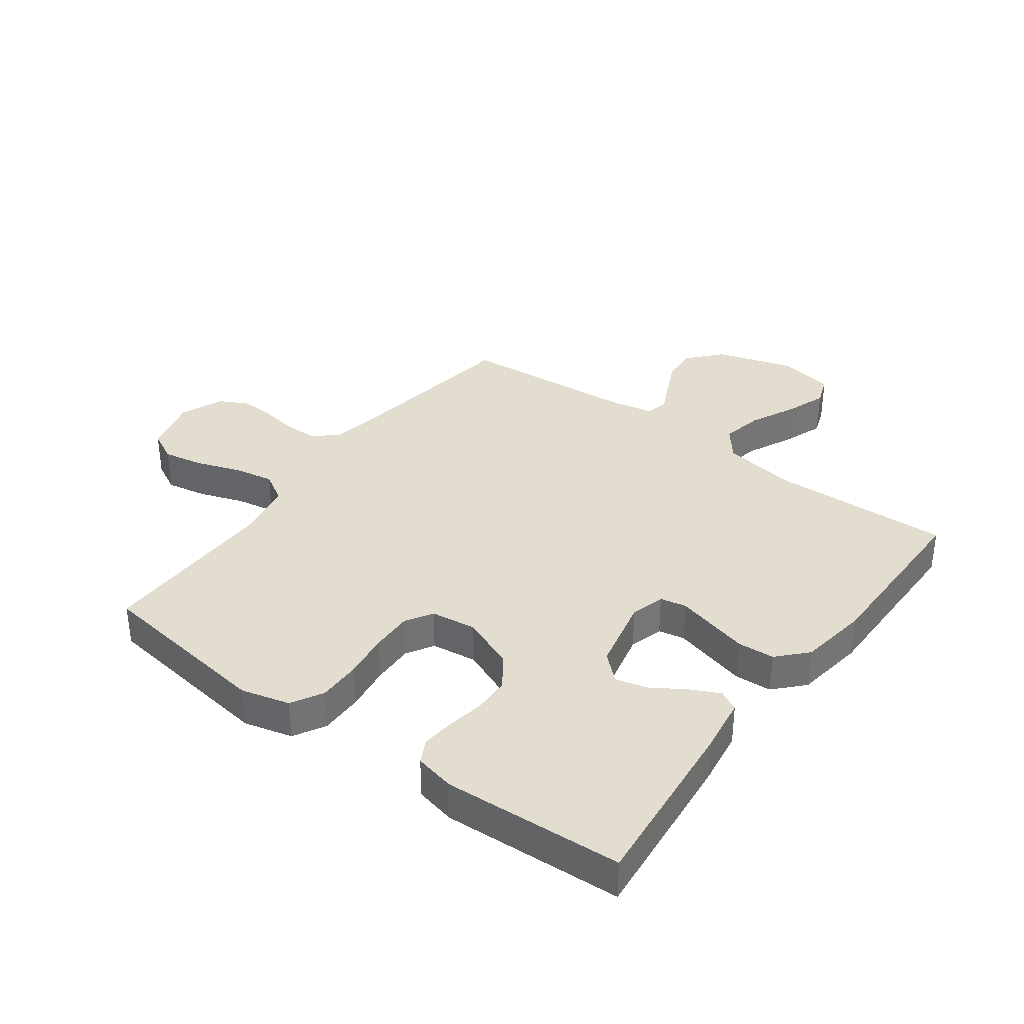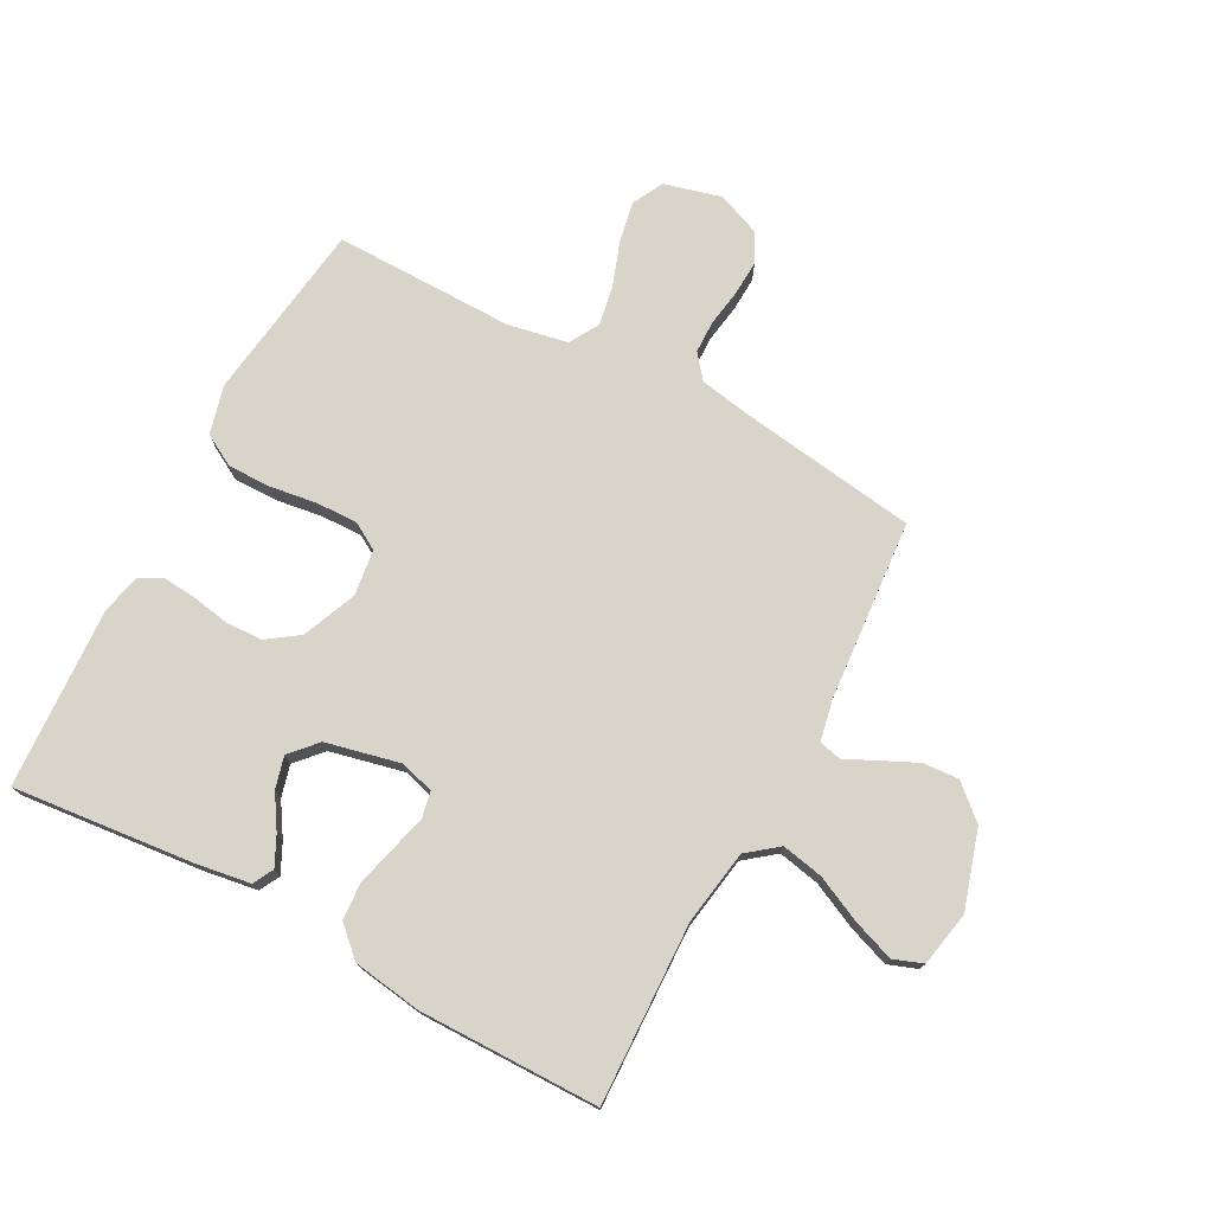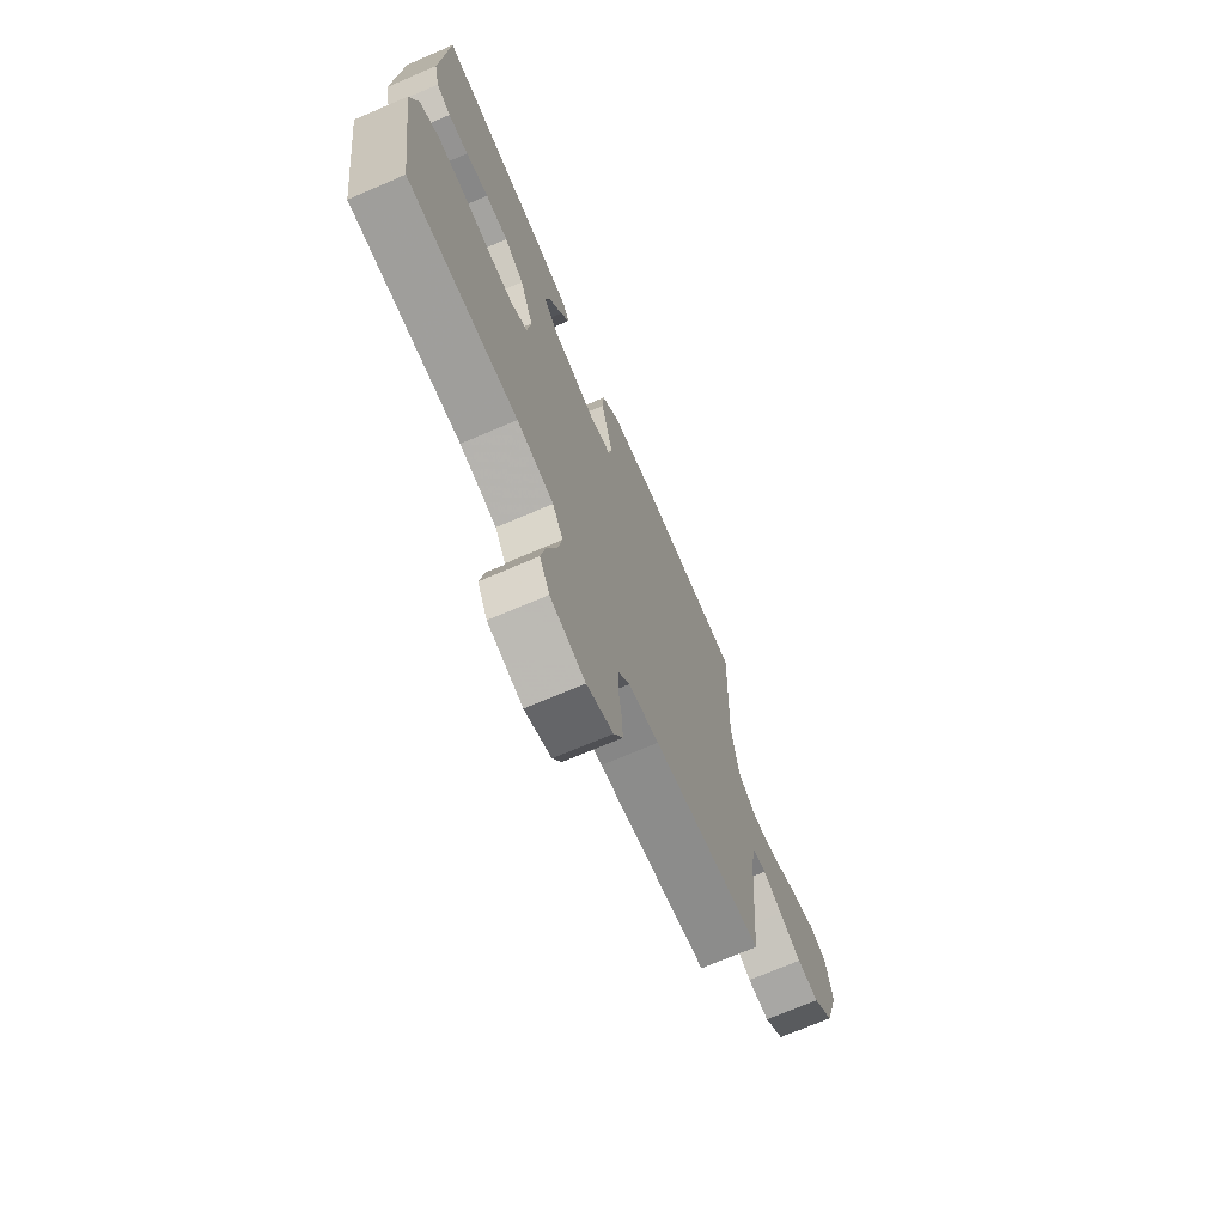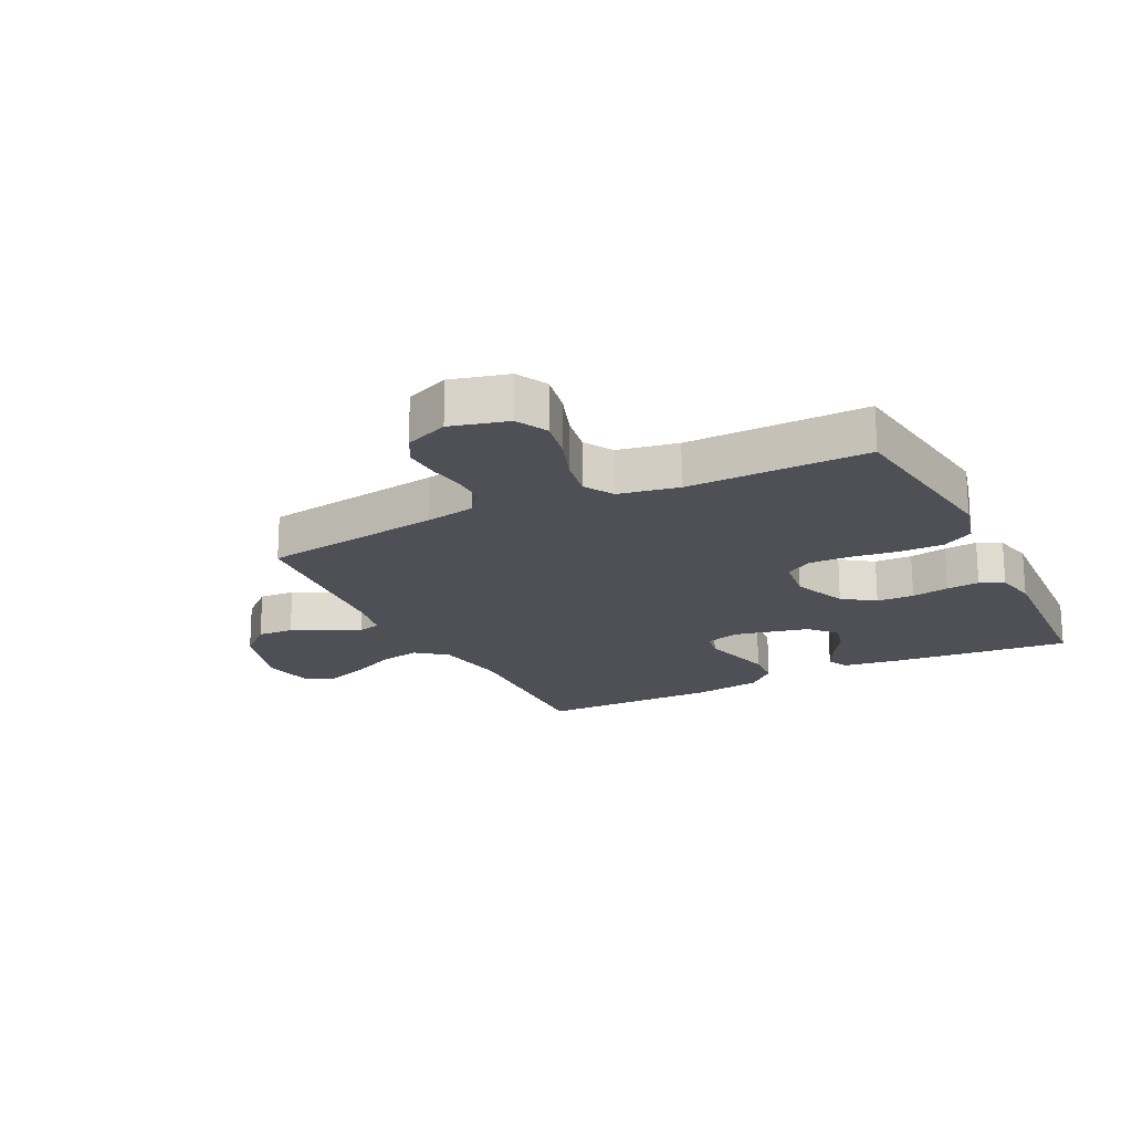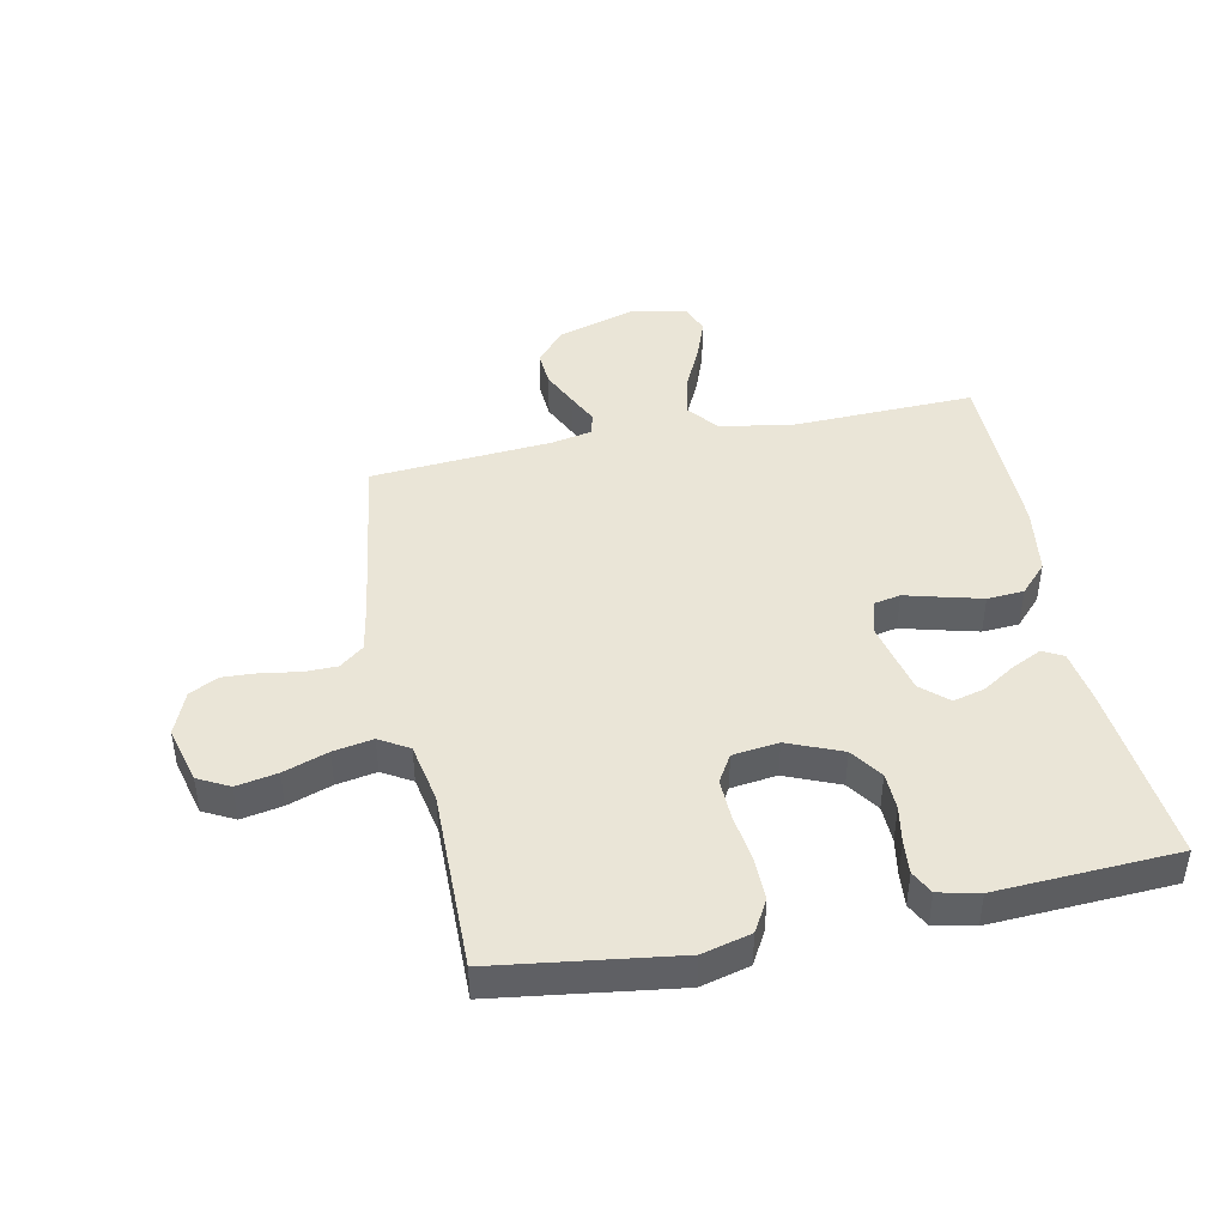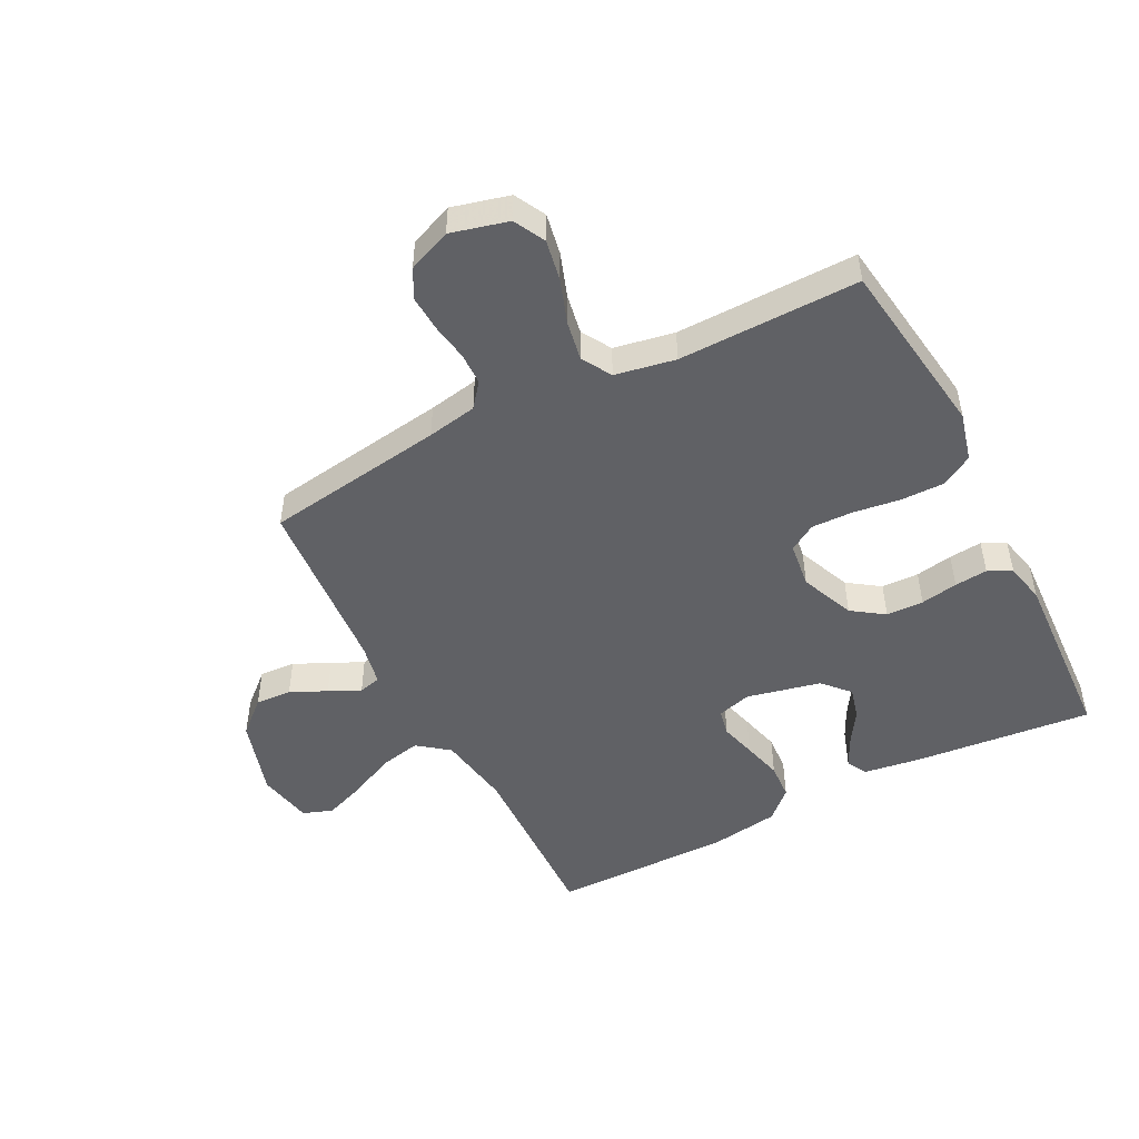
<metadata>
{"format":"obj","ext":"obj","renderer":"f3d","projection":"perspective","resolution":1024,"background":"white","views":[{"elev":35.5,"azim":-53.5,"up":"+Y"},{"elev":75.2,"azim":28.1,"up":"+Y"},{"elev":-71.3,"azim":-66.8,"up":"+Z"},{"elev":-19.4,"azim":-153.5,"up":"+Y"},{"elev":44.0,"azim":-101.5,"up":"+Y"},{"elev":-49.0,"azim":-152.6,"up":"+Y"}]}
</metadata>
<code>
v -0.5 0.07 -0.5
v -0.541 0.07 -0.2
v -0.52 0.07 -0.119
v -0.467 0.07 -0.089
v -0.394 0.07 -0.09
v -0.317 0.07 -0.101
v -0.248 0.07 -0.103
v -0.203 0.07 -0.076
v -0.193 0.07 0
v -0.23 0.07 0.09
v -0.283 0.07 0.127
v -0.345 0.07 0.129
v -0.407 0.07 0.118
v -0.462 0.07 0.113
v -0.501 0.07 0.133
v -0.516 0.07 0.2
v -0.5 0.07 0.5
v -0.2 0.07 0.47
v -0.108 0.07 0.456
v -0.09 0.07 0.422
v -0.114 0.07 0.373
v -0.149 0.07 0.318
v -0.163 0.07 0.265
v -0.123 0.07 0.221
v 0 0.07 0.193
v 0.057 0.07 0.209
v 0.066 0.07 0.253
v 0.05 0.07 0.313
v 0.033 0.07 0.379
v 0.037 0.07 0.44
v 0.085 0.07 0.485
v 0.2 0.07 0.502
v 0.5 0.07 0.5
v 0.49 0.07 0.2
v 0.51 0.07 0.075
v 0.561 0.07 0.035
v 0.63 0.07 0.049
v 0.706 0.07 0.085
v 0.775 0.07 0.11
v 0.824 0.07 0.092
v 0.842 0.07 0
v 0.802 0.07 -0.13
v 0.747 0.07 -0.179
v 0.687 0.07 -0.175
v 0.627 0.07 -0.147
v 0.575 0.07 -0.122
v 0.538 0.07 -0.131
v 0.524 0.07 -0.2
v 0.5 0.07 -0.5
v 0.2 0.07 -0.543
v 0.117 0.07 -0.558
v 0.085 0.07 -0.598
v 0.084 0.07 -0.652
v 0.094 0.07 -0.714
v 0.097 0.07 -0.773
v 0.072 0.07 -0.821
v 0 0.07 -0.85
v -0.095 0.07 -0.825
v -0.122 0.07 -0.773
v -0.109 0.07 -0.705
v -0.083 0.07 -0.631
v -0.071 0.07 -0.565
v -0.1 0.07 -0.516
v -0.2 0.07 -0.497
v -0.5 0 -0.5
v -0.541 0 -0.2
v -0.52 0 -0.119
v -0.467 0 -0.089
v -0.394 0 -0.09
v -0.317 0 -0.101
v -0.248 0 -0.103
v -0.203 0 -0.076
v -0.193 0 0
v -0.23 0 0.09
v -0.283 0 0.127
v -0.345 0 0.129
v -0.407 0 0.118
v -0.462 0 0.113
v -0.501 0 0.133
v -0.516 0 0.2
v -0.5 0 0.5
v -0.2 0 0.47
v -0.108 0 0.456
v -0.09 0 0.422
v -0.114 0 0.373
v -0.149 0 0.318
v -0.163 0 0.265
v -0.123 0 0.221
v 0 0 0.193
v 0.057 0 0.209
v 0.066 0 0.253
v 0.05 0 0.313
v 0.033 0 0.379
v 0.037 0 0.44
v 0.085 0 0.485
v 0.2 0 0.502
v 0.5 0 0.5
v 0.49 0 0.2
v 0.51 0 0.075
v 0.561 0 0.035
v 0.63 0 0.049
v 0.706 0 0.085
v 0.775 0 0.11
v 0.824 0 0.092
v 0.842 0 0
v 0.802 0 -0.13
v 0.747 0 -0.179
v 0.687 0 -0.175
v 0.627 0 -0.147
v 0.575 0 -0.122
v 0.538 0 -0.131
v 0.524 0 -0.2
v 0.5 0 -0.5
v 0.2 0 -0.543
v 0.117 0 -0.558
v 0.085 0 -0.598
v 0.084 0 -0.652
v 0.094 0 -0.714
v 0.097 0 -0.773
v 0.072 0 -0.821
v 0 0 -0.85
v -0.095 0 -0.825
v -0.122 0 -0.773
v -0.109 0 -0.705
v -0.083 0 -0.631
v -0.071 0 -0.565
v -0.1 0 -0.516
v -0.2 0 -0.497
f 58 59 60 61
f 58 61 62
f 57 58 62
f 56 57 62
f 53 54 55 56
f 52 53 56 62
f 51 52 62 63
f 48 49 50
f 47 48 50 51
f 43 44 45 46
f 41 42 43 46
f 41 46 47
f 40 41 47
f 37 38 39 40
f 37 40 47
f 36 37 47 51
f 31 32 33 34
f 31 34 35
f 30 31 35
f 27 28 29 30
f 27 30 35 36
f 19 20 21 22
f 17 18 19 22
f 17 22 23
f 16 17 23 24
f 12 13 14 15
f 12 15 16 24
f 3 4 5 6
f 3 6 7
f 64 1 2 3
f 63 64 3 7
f 26 27 36 51
f 25 26 51 63
f 11 12 24 25
f 10 11 25
f 9 10 25
f 8 9 25 63
f 7 8 63
f 125 124 123 122
f 126 125 122
f 126 122 121
f 126 121 120
f 120 119 118 117
f 126 120 117 116
f 127 126 116 115
f 114 113 112
f 115 114 112 111
f 110 109 108 107
f 110 107 106 105
f 111 110 105
f 111 105 104
f 104 103 102 101
f 111 104 101
f 115 111 101 100
f 98 97 96 95
f 99 98 95
f 99 95 94
f 94 93 92 91
f 100 99 94 91
f 86 85 84 83
f 86 83 82 81
f 87 86 81
f 88 87 81 80
f 79 78 77 76
f 88 80 79 76
f 70 69 68 67
f 71 70 67
f 67 66 65 128
f 71 67 128 127
f 115 100 91 90
f 127 115 90 89
f 89 88 76 75
f 89 75 74
f 89 74 73
f 127 89 73 72
f 127 72 71
f 1 65 66 2
f 2 66 67 3
f 3 67 68 4
f 4 68 69 5
f 5 69 70 6
f 6 70 71 7
f 7 71 72 8
f 8 72 73 9
f 9 73 74 10
f 10 74 75 11
f 11 75 76 12
f 12 76 77 13
f 13 77 78 14
f 14 78 79 15
f 15 79 80 16
f 16 80 81 17
f 17 81 82 18
f 18 82 83 19
f 19 83 84 20
f 20 84 85 21
f 21 85 86 22
f 22 86 87 23
f 23 87 88 24
f 24 88 89 25
f 25 89 90 26
f 26 90 91 27
f 27 91 92 28
f 28 92 93 29
f 29 93 94 30
f 30 94 95 31
f 31 95 96 32
f 32 96 97 33
f 33 97 98 34
f 34 98 99 35
f 35 99 100 36
f 36 100 101 37
f 37 101 102 38
f 38 102 103 39
f 39 103 104 40
f 40 104 105 41
f 41 105 106 42
f 42 106 107 43
f 43 107 108 44
f 44 108 109 45
f 45 109 110 46
f 46 110 111 47
f 47 111 112 48
f 48 112 113 49
f 49 113 114 50
f 50 114 115 51
f 51 115 116 52
f 52 116 117 53
f 53 117 118 54
f 54 118 119 55
f 55 119 120 56
f 56 120 121 57
f 57 121 122 58
f 58 122 123 59
f 59 123 124 60
f 60 124 125 61
f 61 125 126 62
f 62 126 127 63
f 63 127 128 64
f 64 128 65 1

</code>
